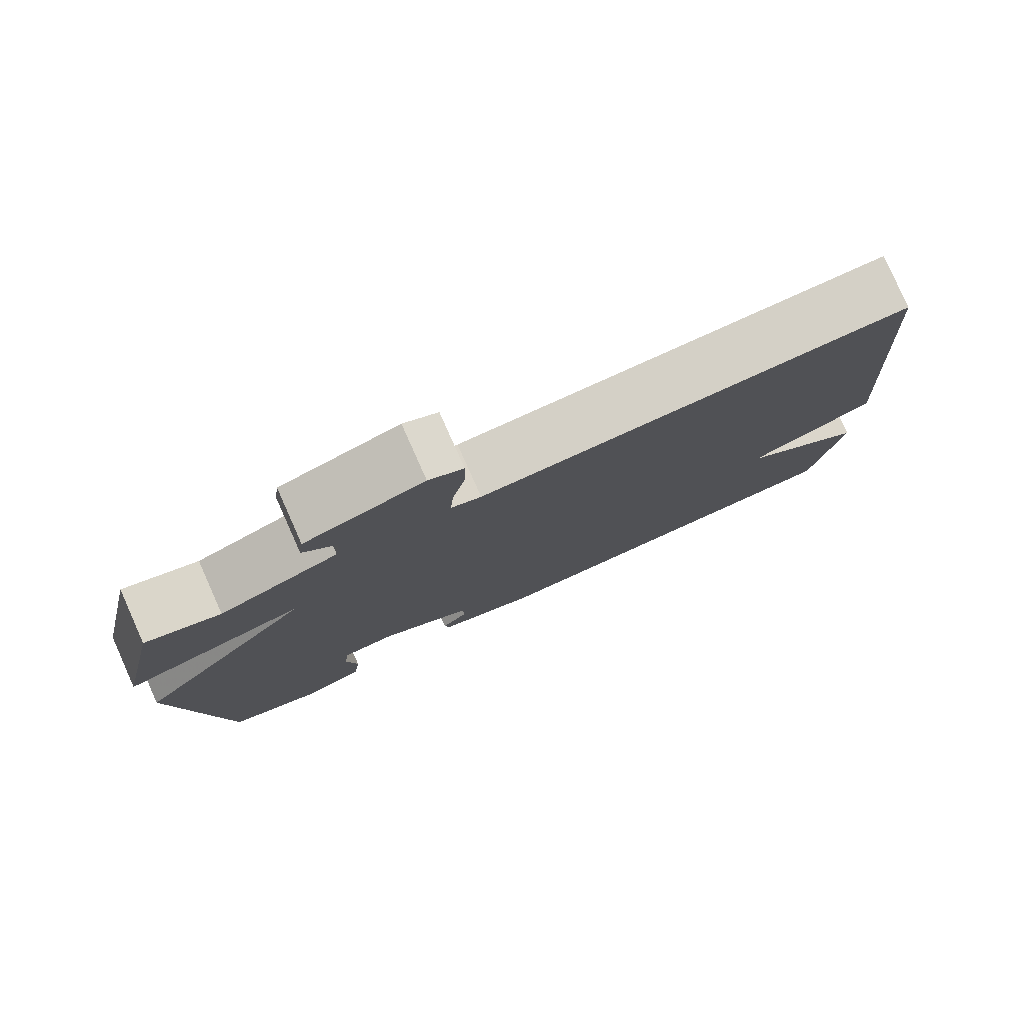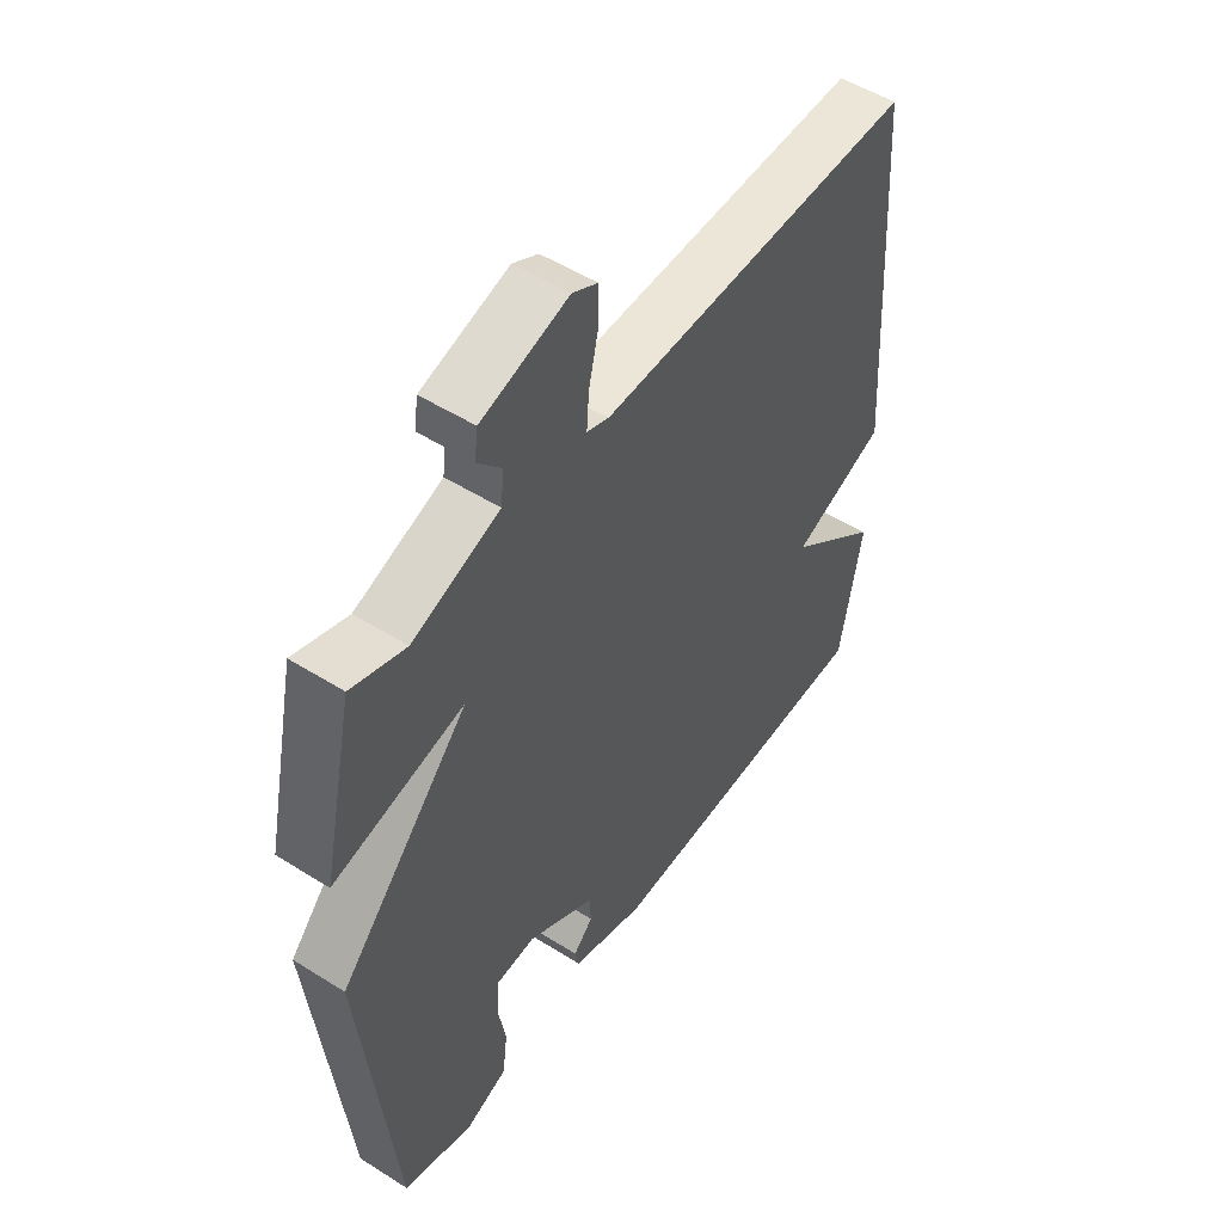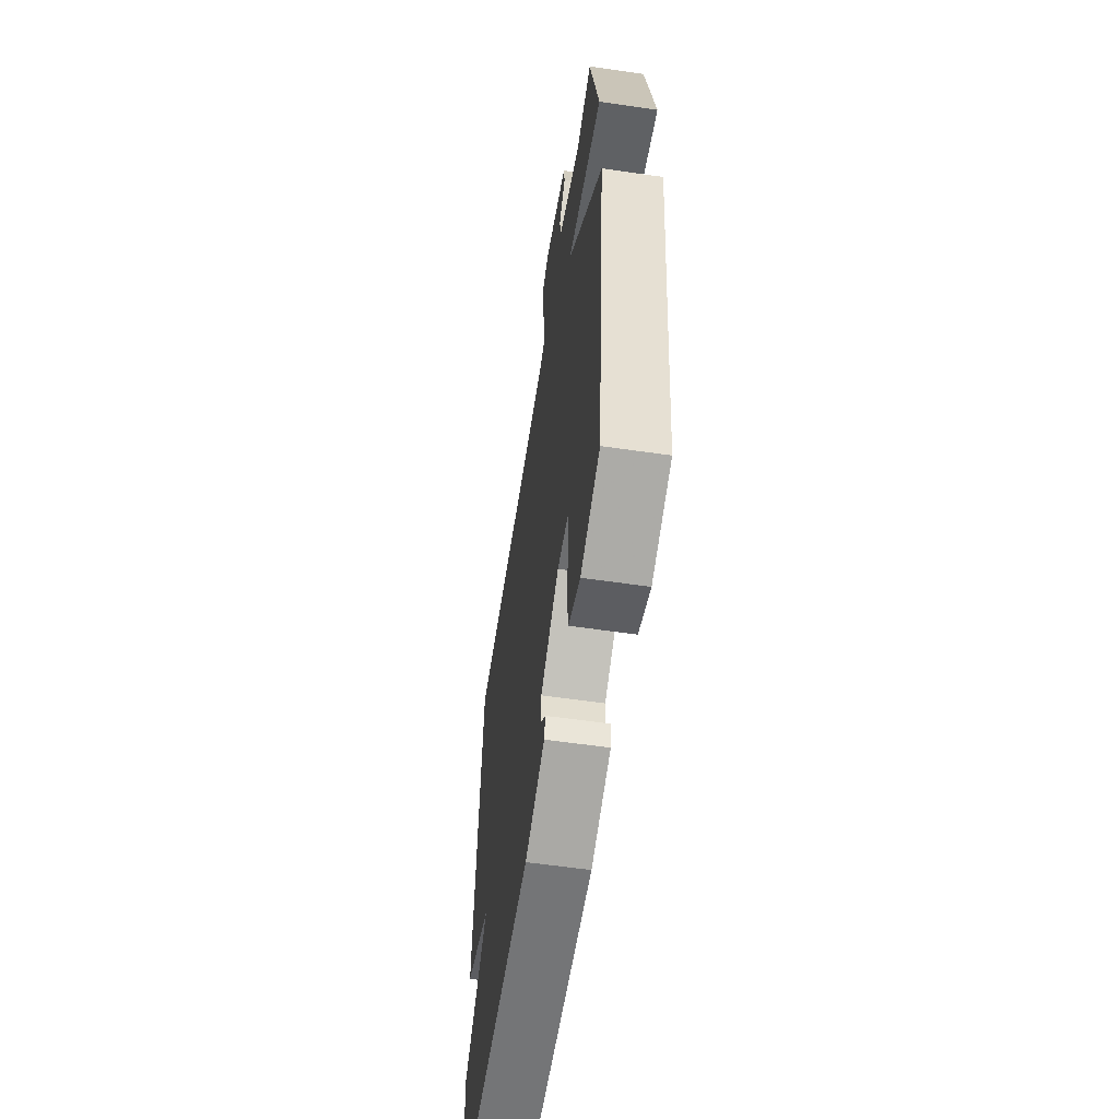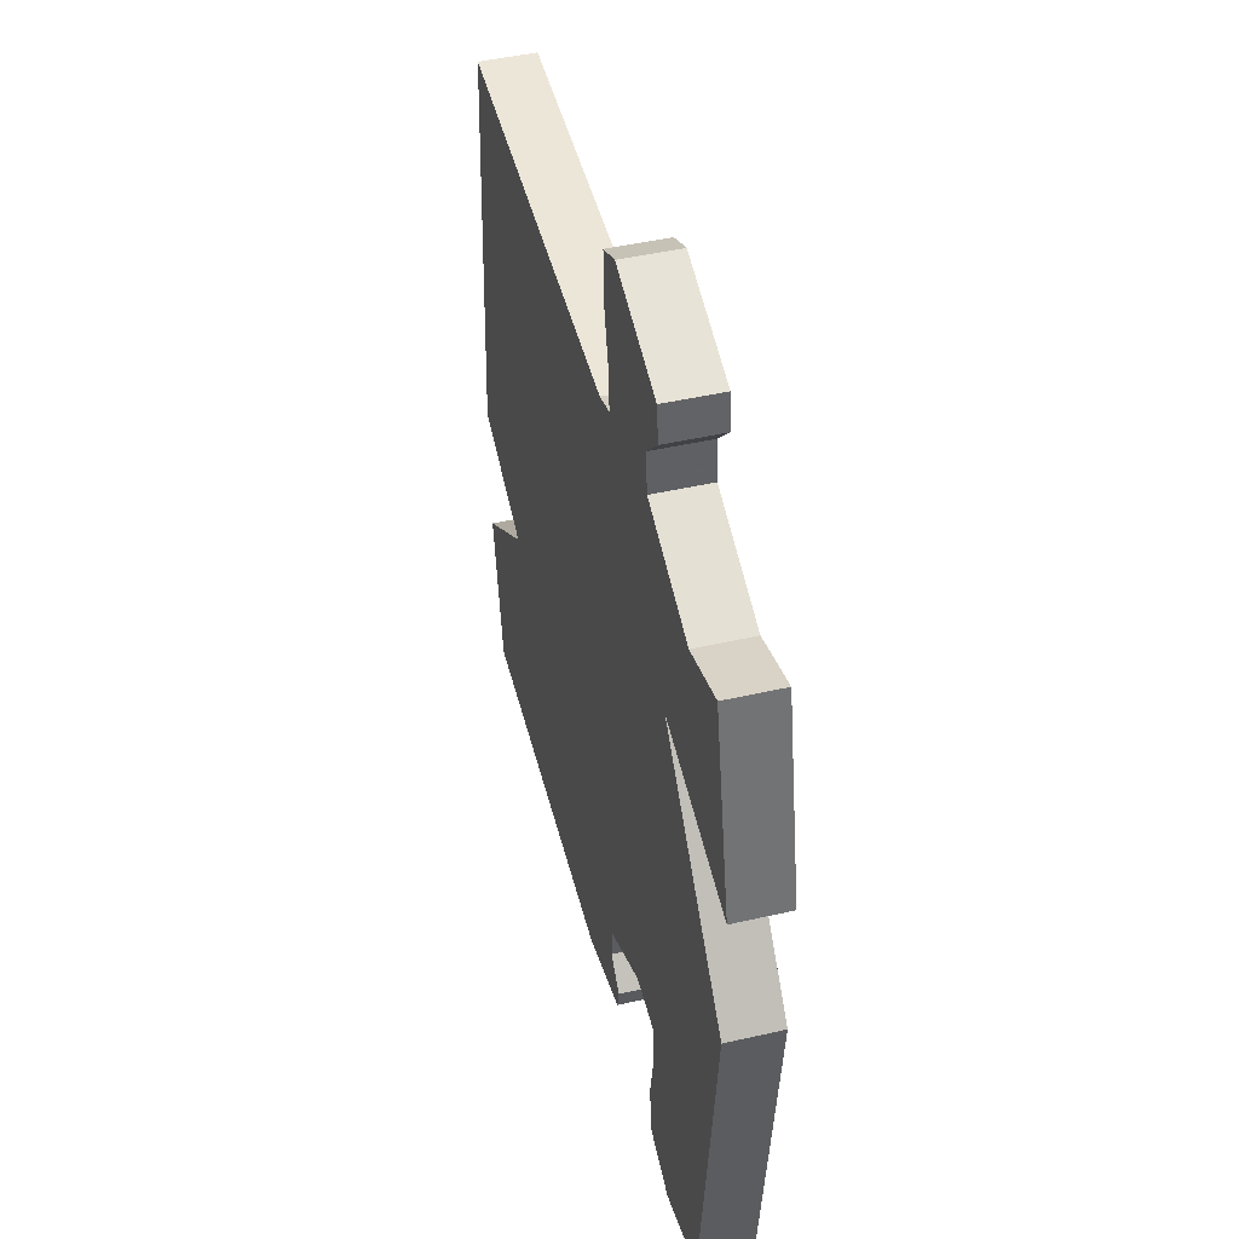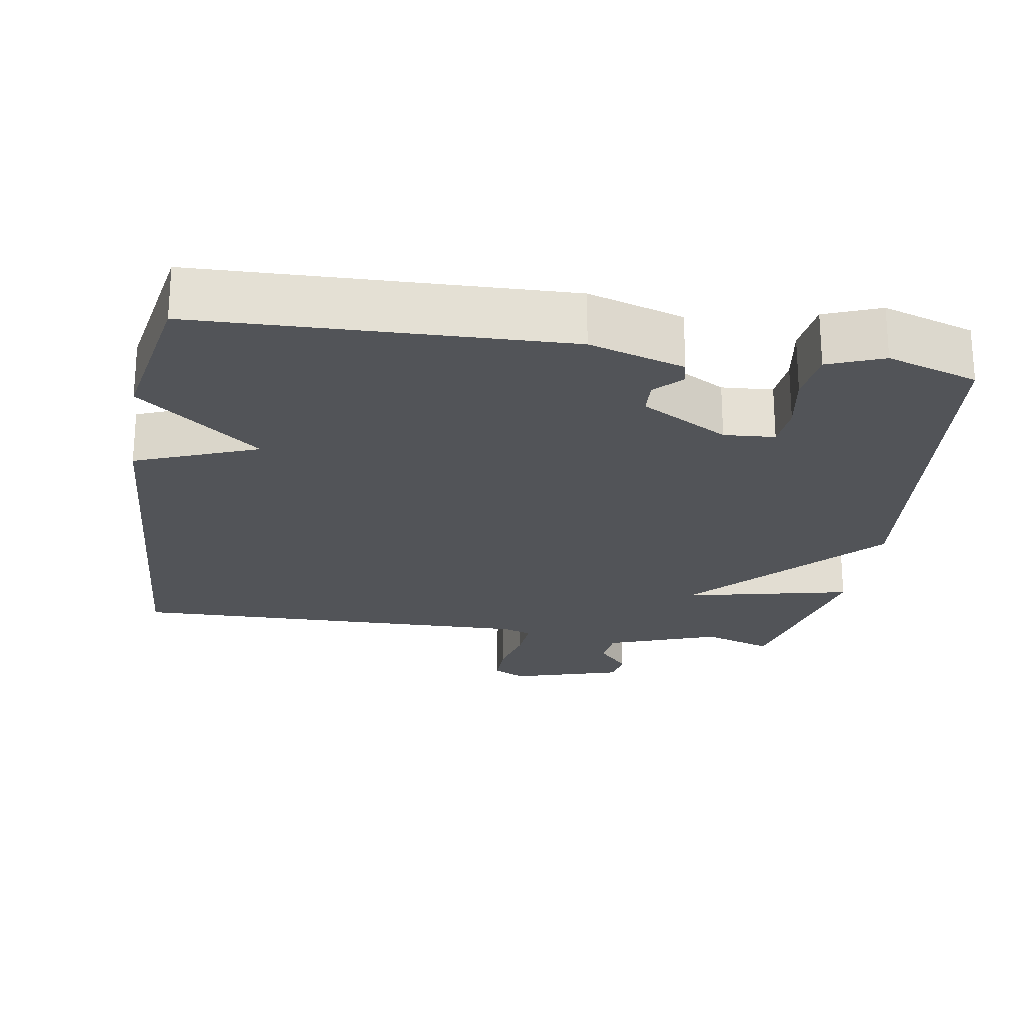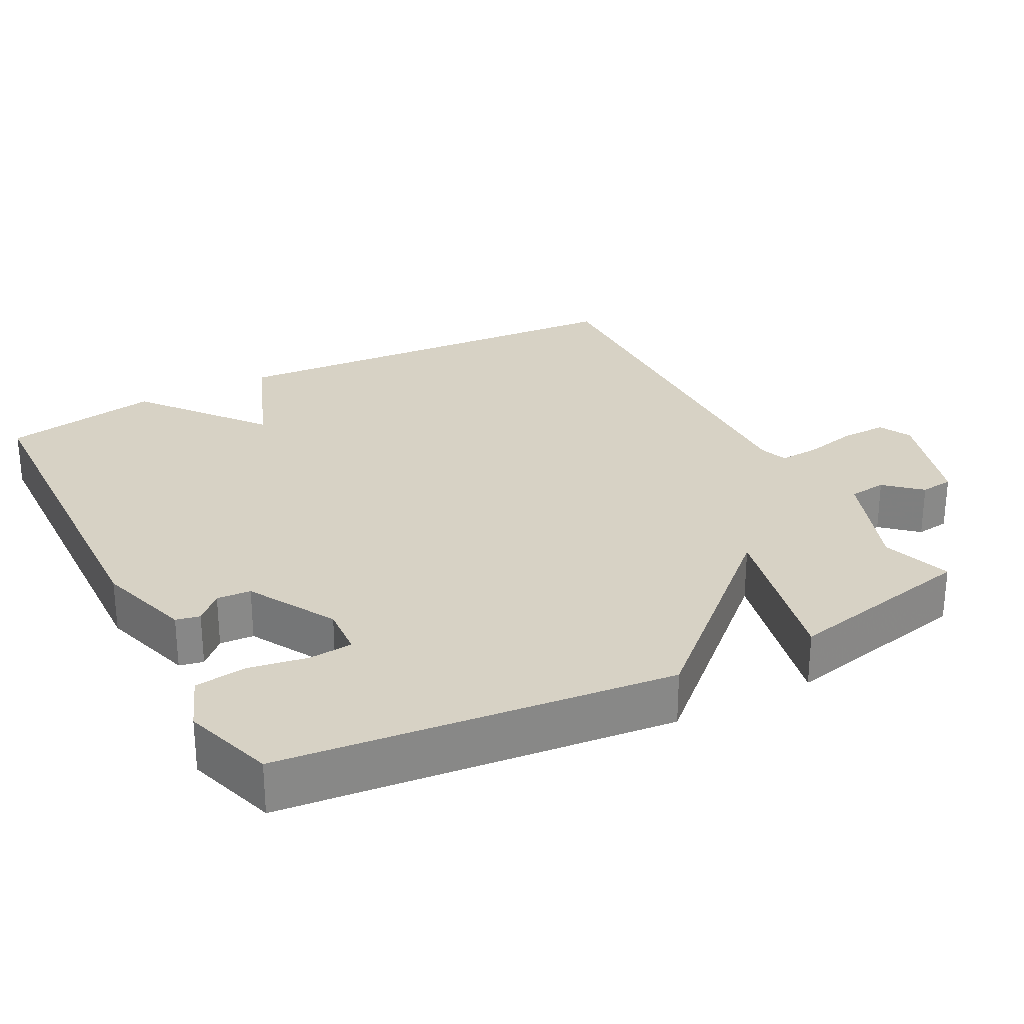
<metadata>
{"format":"obj","ext":"obj","renderer":"f3d","projection":"perspective","resolution":1024,"background":"white","views":[{"elev":79.6,"azim":-24.1,"up":"+Z"},{"elev":51.4,"azim":-55.6,"up":"+Z"},{"elev":-58.3,"azim":-98.6,"up":"+Z"},{"elev":47.1,"azim":-104.5,"up":"+Z"},{"elev":-23.2,"azim":170.7,"up":"+Y"},{"elev":27.5,"azim":-117.7,"up":"+Y"}]}
</metadata>
<code>
v 0.5 0.07 -0.5
v -0.003 0.07 -0.516
v -0.134 0.07 -0.476
v -0.141 0.07 -0.443
v -0.106 0.07 -0.407
v -0.109 0.07 -0.36
v -0.229 0.07 -0.292
v -0.299 0.07 -0.297
v -0.304 0.07 -0.357
v -0.29 0.07 -0.438
v -0.299 0.07 -0.51
v -0.375 0.07 -0.54
v -0.5 0.07 -0.5
v -0.557 0.07 0.037
v -0.326 0.07 0.289
v -0.557 0.07 0.237
v -0.5 0.07 0.5
v -0.404 0.07 0.468
v -0.25 0.07 0.524
v -0.244 0.07 0.576
v -0.287 0.07 0.624
v -0.281 0.07 0.67
v -0.127 0.07 0.716
v -0.082 0.07 0.693
v -0.083 0.07 0.631
v -0.1 0.07 0.558
v -0.104 0.07 0.501
v -0.065 0.07 0.487
v 0.5 0.07 0.5
v 0.539 0.07 -0.083
v 0.371 0.07 -0.149
v 0.539 0.07 -0.283
v 0.5 0 -0.5
v -0.003 0 -0.516
v -0.134 0 -0.476
v -0.141 0 -0.443
v -0.106 0 -0.407
v -0.109 0 -0.36
v -0.229 0 -0.292
v -0.299 0 -0.297
v -0.304 0 -0.357
v -0.29 0 -0.438
v -0.299 0 -0.51
v -0.375 0 -0.54
v -0.5 0 -0.5
v -0.557 0 0.037
v -0.326 0 0.289
v -0.557 0 0.237
v -0.5 0 0.5
v -0.404 0 0.468
v -0.25 0 0.524
v -0.244 0 0.576
v -0.287 0 0.624
v -0.281 0 0.67
v -0.127 0 0.716
v -0.082 0 0.693
v -0.083 0 0.631
v -0.1 0 0.558
v -0.104 0 0.501
v -0.065 0 0.487
v 0.5 0 0.5
v 0.539 0 -0.083
v 0.371 0 -0.149
v 0.539 0 -0.283
f 3 4 5
f 2 3 5
f 1 2 5
f 32 1 5
f 31 32 5
f 28 29 30 31
f 31 5 6
f 28 31 6
f 27 28 6
f 24 25 26
f 23 24 26
f 22 23 26
f 21 22 26
f 20 21 26
f 19 20 26 27
f 18 19 27
f 15 16 17 18
f 15 18 27
f 27 6 7
f 15 27 7
f 14 15 7
f 12 13 14
f 11 12 14
f 10 11 14
f 9 10 14
f 8 9 14
f 7 8 14
f 37 36 35
f 37 35 34
f 37 34 33
f 37 33 64
f 37 64 63
f 63 62 61 60
f 38 37 63
f 38 63 60
f 38 60 59
f 58 57 56
f 58 56 55
f 58 55 54
f 58 54 53
f 58 53 52
f 59 58 52 51
f 59 51 50
f 50 49 48 47
f 59 50 47
f 39 38 59
f 39 59 47
f 39 47 46
f 46 45 44
f 46 44 43
f 46 43 42
f 46 42 41
f 46 41 40
f 46 40 39
f 1 33 34 2
f 2 34 35 3
f 3 35 36 4
f 4 36 37 5
f 5 37 38 6
f 6 38 39 7
f 7 39 40 8
f 8 40 41 9
f 9 41 42 10
f 10 42 43 11
f 11 43 44 12
f 12 44 45 13
f 13 45 46 14
f 14 46 47 15
f 15 47 48 16
f 16 48 49 17
f 17 49 50 18
f 18 50 51 19
f 19 51 52 20
f 20 52 53 21
f 21 53 54 22
f 22 54 55 23
f 23 55 56 24
f 24 56 57 25
f 25 57 58 26
f 26 58 59 27
f 27 59 60 28
f 28 60 61 29
f 29 61 62 30
f 30 62 63 31
f 31 63 64 32
f 32 64 33 1

</code>
